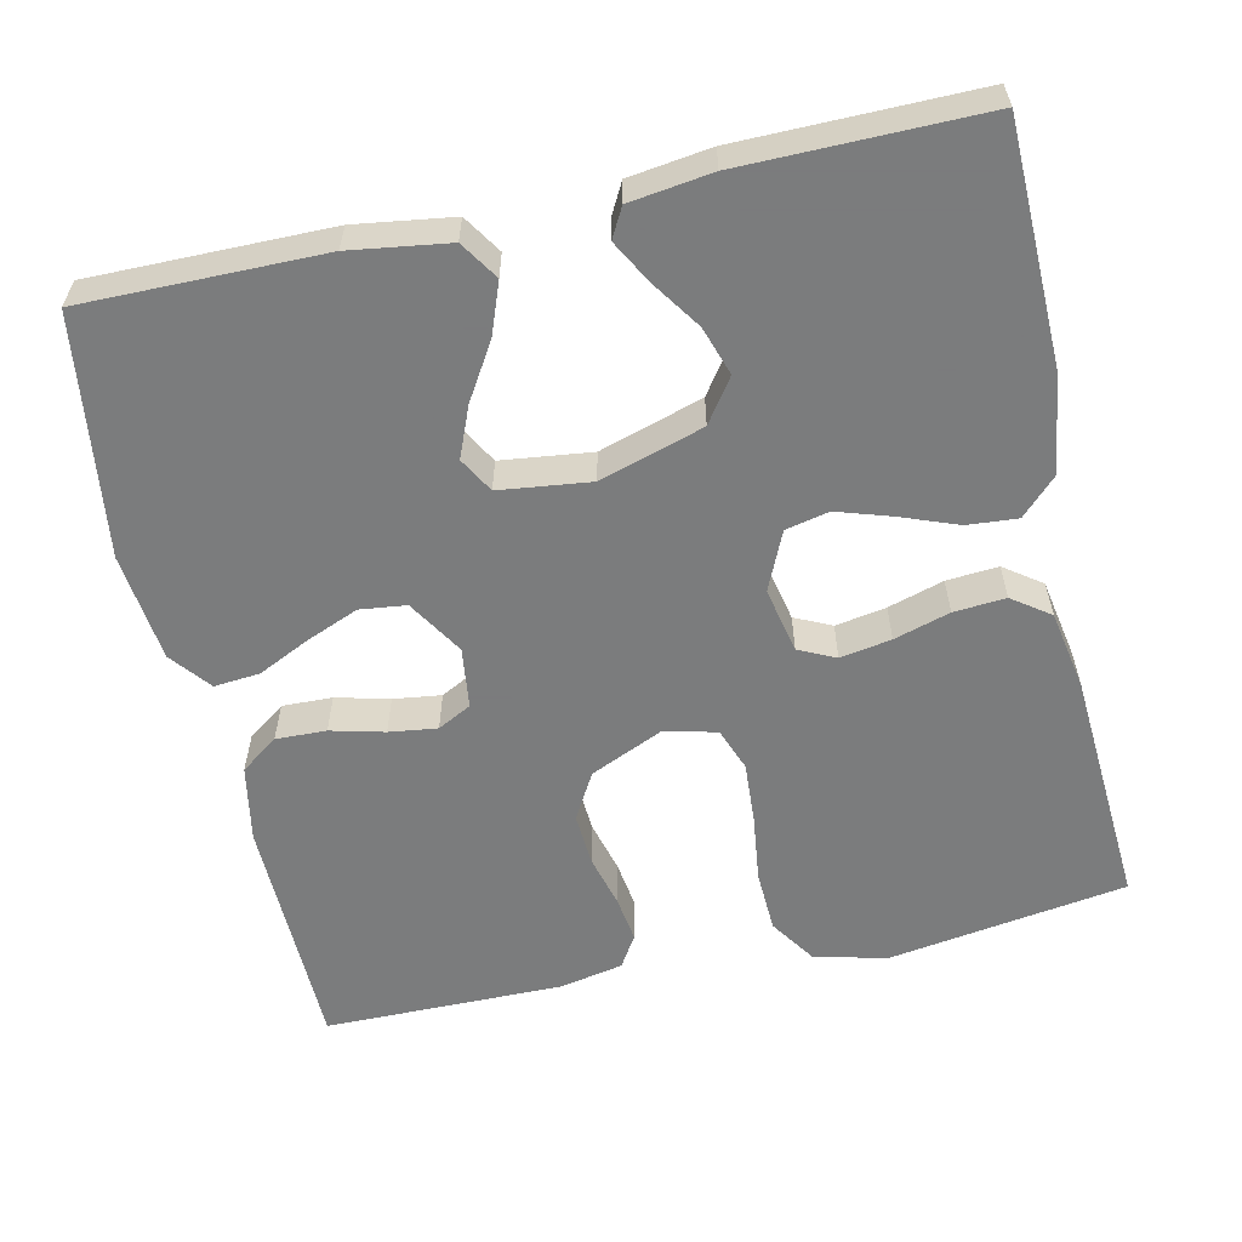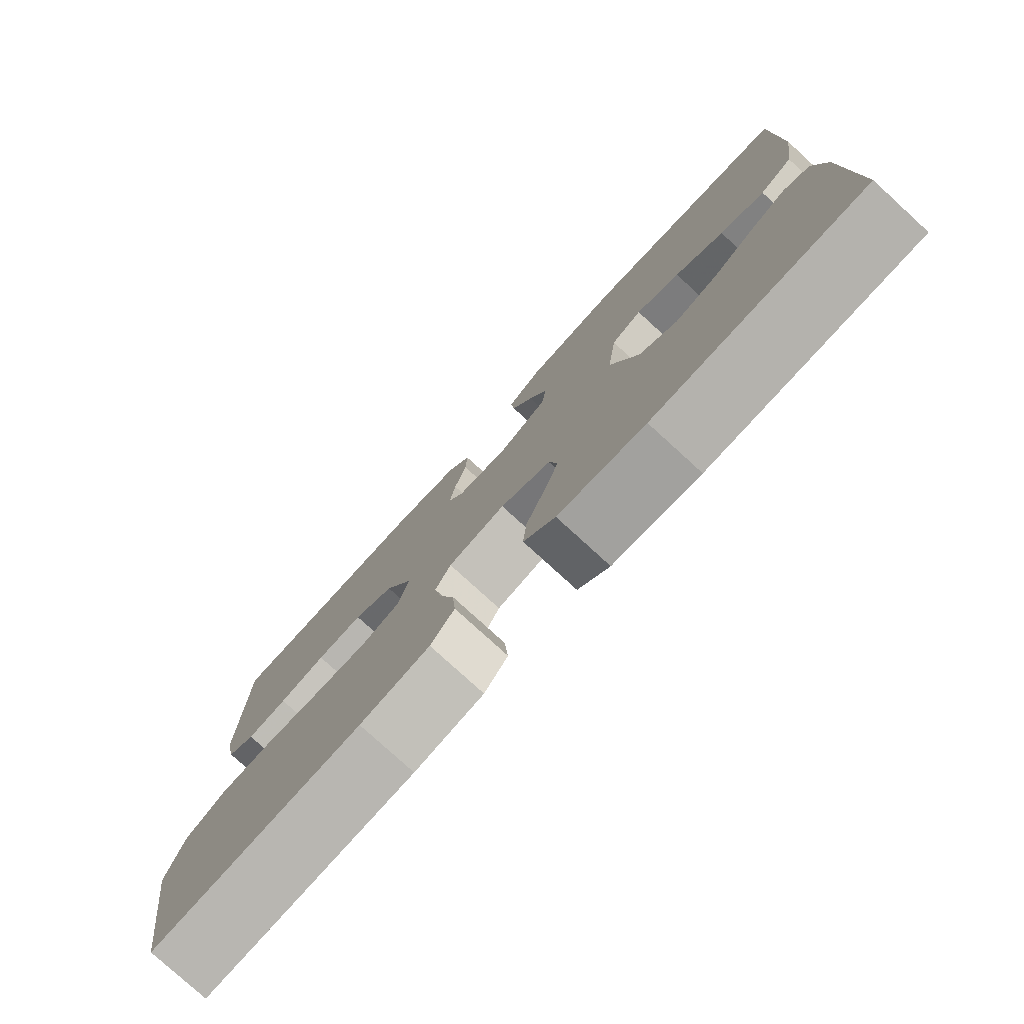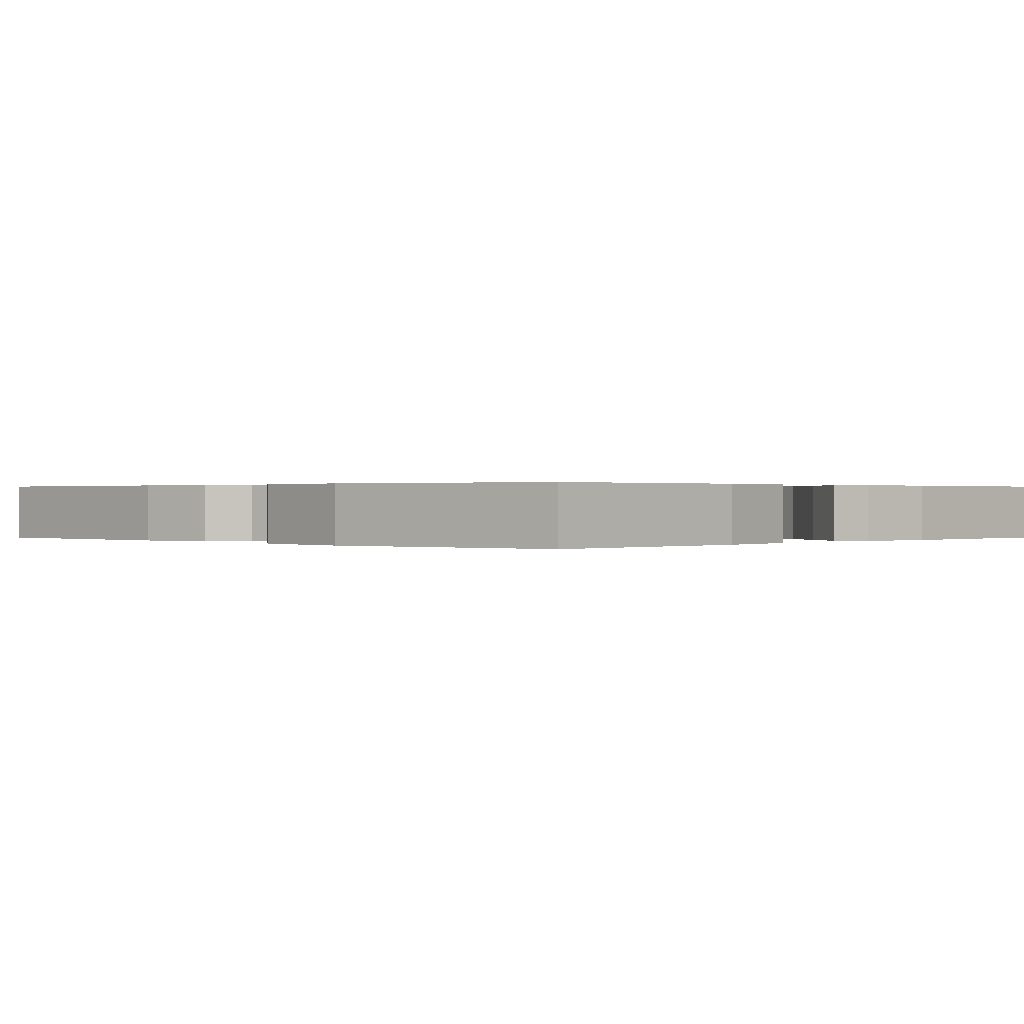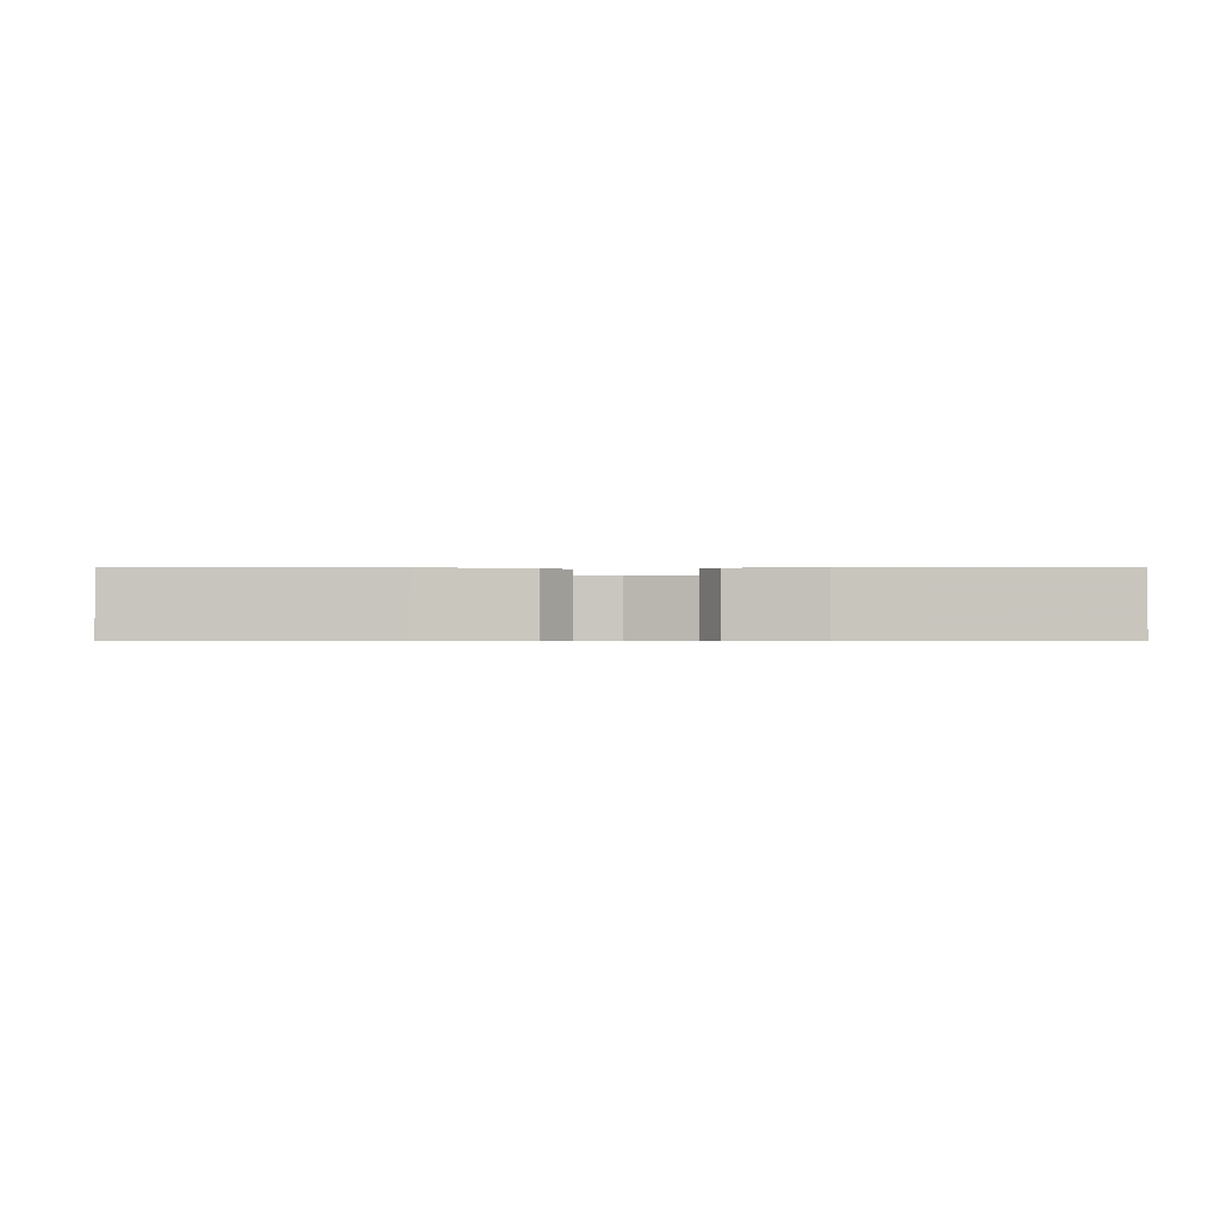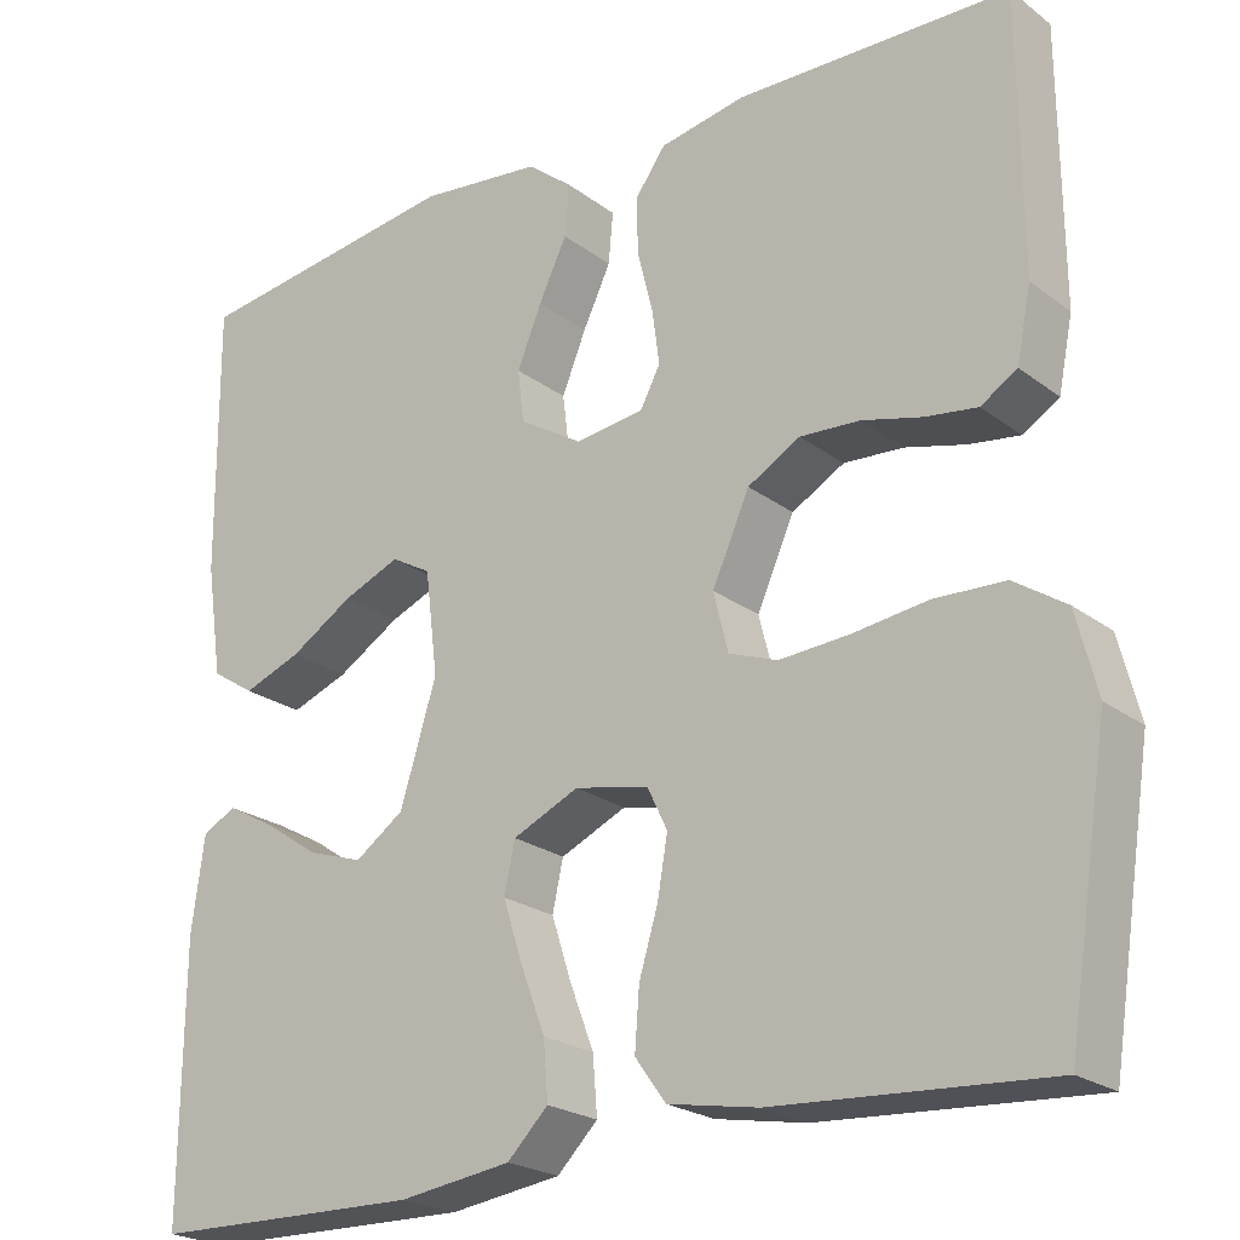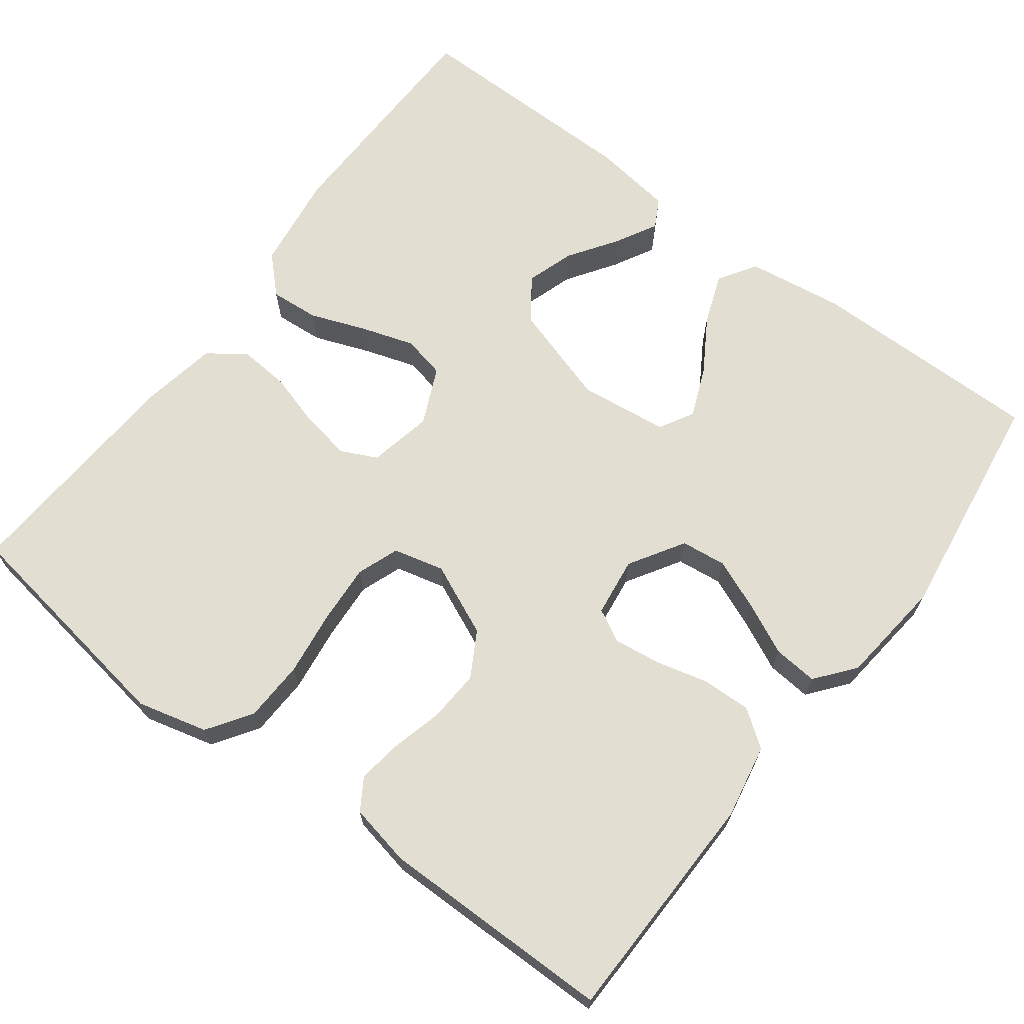
<metadata>
{"format":"obj","ext":"obj","renderer":"f3d","projection":"perspective","resolution":1024,"background":"white","views":[{"elev":-58.6,"azim":102.6,"up":"+Y"},{"elev":-78.7,"azim":47.6,"up":"+Z"},{"elev":0.3,"azim":43.5,"up":"+Y"},{"elev":-0.6,"azim":91.0,"up":"+Y"},{"elev":-22.7,"azim":-141.7,"up":"+Z"},{"elev":67.9,"azim":-53.0,"up":"+Y"}]}
</metadata>
<code>
v -0.5 0.07 0.5
v -0.2 0.07 0.505
v -0.105 0.07 0.487
v -0.071 0.07 0.44
v -0.073 0.07 0.377
v -0.09 0.07 0.31
v -0.098 0.07 0.25
v -0.076 0.07 0.208
v 0 0.07 0.198
v 0.07 0.07 0.241
v 0.077 0.07 0.299
v 0.05 0.07 0.365
v 0.019 0.07 0.43
v 0.014 0.07 0.487
v 0.064 0.07 0.527
v 0.2 0.07 0.542
v 0.5 0.07 0.5
v 0.498 0.07 0.2
v 0.48 0.07 0.077
v 0.432 0.07 0.046
v 0.368 0.07 0.07
v 0.298 0.07 0.113
v 0.235 0.07 0.139
v 0.191 0.07 0.114
v 0.177 0.07 0
v 0.217 0.07 -0.13
v 0.271 0.07 -0.168
v 0.332 0.07 -0.148
v 0.394 0.07 -0.106
v 0.447 0.07 -0.077
v 0.484 0.07 -0.097
v 0.498 0.07 -0.2
v 0.5 0.07 -0.5
v 0.2 0.07 -0.506
v 0.076 0.07 -0.489
v 0.031 0.07 -0.444
v 0.036 0.07 -0.381
v 0.063 0.07 -0.31
v 0.085 0.07 -0.242
v 0.073 0.07 -0.187
v 0 0.07 -0.154
v -0.082 0.07 -0.171
v -0.104 0.07 -0.217
v -0.093 0.07 -0.281
v -0.072 0.07 -0.351
v -0.067 0.07 -0.416
v -0.101 0.07 -0.463
v -0.2 0.07 -0.481
v -0.5 0.07 -0.5
v -0.546 0.07 -0.2
v -0.523 0.07 -0.11
v -0.466 0.07 -0.072
v -0.388 0.07 -0.069
v -0.304 0.07 -0.08
v -0.228 0.07 -0.085
v -0.174 0.07 -0.065
v -0.158 0.07 0
v -0.199 0.07 0.092
v -0.257 0.07 0.125
v -0.323 0.07 0.121
v -0.389 0.07 0.104
v -0.446 0.07 0.096
v -0.486 0.07 0.121
v -0.502 0.07 0.2
v -0.5 0 0.5
v -0.2 0 0.505
v -0.105 0 0.487
v -0.071 0 0.44
v -0.073 0 0.377
v -0.09 0 0.31
v -0.098 0 0.25
v -0.076 0 0.208
v 0 0 0.198
v 0.07 0 0.241
v 0.077 0 0.299
v 0.05 0 0.365
v 0.019 0 0.43
v 0.014 0 0.487
v 0.064 0 0.527
v 0.2 0 0.542
v 0.5 0 0.5
v 0.498 0 0.2
v 0.48 0 0.077
v 0.432 0 0.046
v 0.368 0 0.07
v 0.298 0 0.113
v 0.235 0 0.139
v 0.191 0 0.114
v 0.177 0 0
v 0.217 0 -0.13
v 0.271 0 -0.168
v 0.332 0 -0.148
v 0.394 0 -0.106
v 0.447 0 -0.077
v 0.484 0 -0.097
v 0.498 0 -0.2
v 0.5 0 -0.5
v 0.2 0 -0.506
v 0.076 0 -0.489
v 0.031 0 -0.444
v 0.036 0 -0.381
v 0.063 0 -0.31
v 0.085 0 -0.242
v 0.073 0 -0.187
v 0 0 -0.154
v -0.082 0 -0.171
v -0.104 0 -0.217
v -0.093 0 -0.281
v -0.072 0 -0.351
v -0.067 0 -0.416
v -0.101 0 -0.463
v -0.2 0 -0.481
v -0.5 0 -0.5
v -0.546 0 -0.2
v -0.523 0 -0.11
v -0.466 0 -0.072
v -0.388 0 -0.069
v -0.304 0 -0.08
v -0.228 0 -0.085
v -0.174 0 -0.065
v -0.158 0 0
v -0.199 0 0.092
v -0.257 0 0.125
v -0.323 0 0.121
v -0.389 0 0.104
v -0.446 0 0.096
v -0.486 0 0.121
v -0.502 0 0.2
f 4 5 6
f 3 4 6
f 2 3 6
f 1 2 6
f 64 1 6
f 63 64 6
f 62 63 6
f 61 62 6
f 60 61 6
f 59 60 6 7
f 58 59 7 8
f 57 58 8 9
f 56 57 9 10
f 52 53 54
f 51 52 54
f 50 51 54
f 49 50 54
f 48 49 54
f 47 48 54
f 46 47 54
f 45 46 54
f 44 45 54
f 43 44 54 55
f 42 43 55 56
f 36 37 38
f 35 36 38
f 34 35 38
f 33 34 38
f 32 33 38
f 31 32 38
f 31 38 39
f 28 29 30 31
f 28 31 39
f 27 28 39
f 26 27 39 40
f 20 21 22
f 19 20 22
f 18 19 22
f 17 18 22
f 16 17 22
f 15 16 22
f 14 15 22
f 13 14 22
f 12 13 22
f 11 12 22 23
f 10 11 23 24
f 10 24 25
f 56 10 25
f 42 56 25
f 41 42 25
f 25 26 40 41
f 70 69 68
f 70 68 67
f 70 67 66
f 70 66 65
f 70 65 128
f 70 128 127
f 70 127 126
f 70 126 125
f 70 125 124
f 71 70 124 123
f 72 71 123 122
f 73 72 122 121
f 74 73 121 120
f 118 117 116
f 118 116 115
f 118 115 114
f 118 114 113
f 118 113 112
f 118 112 111
f 118 111 110
f 118 110 109
f 118 109 108
f 119 118 108 107
f 120 119 107 106
f 102 101 100
f 102 100 99
f 102 99 98
f 102 98 97
f 102 97 96
f 102 96 95
f 103 102 95
f 95 94 93 92
f 103 95 92
f 103 92 91
f 104 103 91 90
f 86 85 84
f 86 84 83
f 86 83 82
f 86 82 81
f 86 81 80
f 86 80 79
f 86 79 78
f 86 78 77
f 86 77 76
f 87 86 76 75
f 88 87 75 74
f 89 88 74
f 89 74 120
f 89 120 106
f 89 106 105
f 105 104 90 89
f 1 65 66 2
f 2 66 67 3
f 3 67 68 4
f 4 68 69 5
f 5 69 70 6
f 6 70 71 7
f 7 71 72 8
f 8 72 73 9
f 9 73 74 10
f 10 74 75 11
f 11 75 76 12
f 12 76 77 13
f 13 77 78 14
f 14 78 79 15
f 15 79 80 16
f 16 80 81 17
f 17 81 82 18
f 18 82 83 19
f 19 83 84 20
f 20 84 85 21
f 21 85 86 22
f 22 86 87 23
f 23 87 88 24
f 24 88 89 25
f 25 89 90 26
f 26 90 91 27
f 27 91 92 28
f 28 92 93 29
f 29 93 94 30
f 30 94 95 31
f 31 95 96 32
f 32 96 97 33
f 33 97 98 34
f 34 98 99 35
f 35 99 100 36
f 36 100 101 37
f 37 101 102 38
f 38 102 103 39
f 39 103 104 40
f 40 104 105 41
f 41 105 106 42
f 42 106 107 43
f 43 107 108 44
f 44 108 109 45
f 45 109 110 46
f 46 110 111 47
f 47 111 112 48
f 48 112 113 49
f 49 113 114 50
f 50 114 115 51
f 51 115 116 52
f 52 116 117 53
f 53 117 118 54
f 54 118 119 55
f 55 119 120 56
f 56 120 121 57
f 57 121 122 58
f 58 122 123 59
f 59 123 124 60
f 60 124 125 61
f 61 125 126 62
f 62 126 127 63
f 63 127 128 64
f 64 128 65 1

</code>
